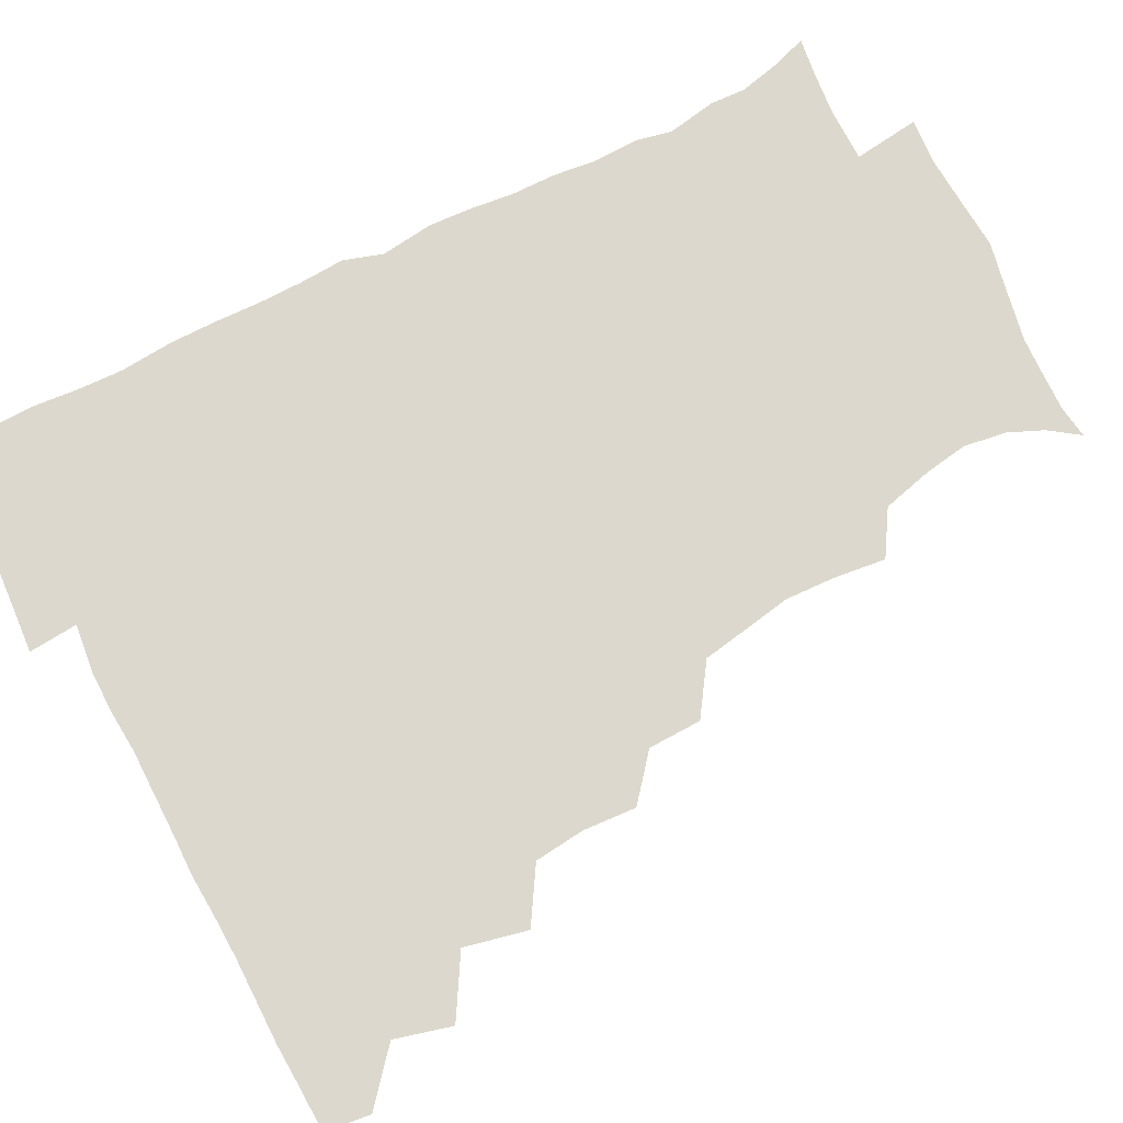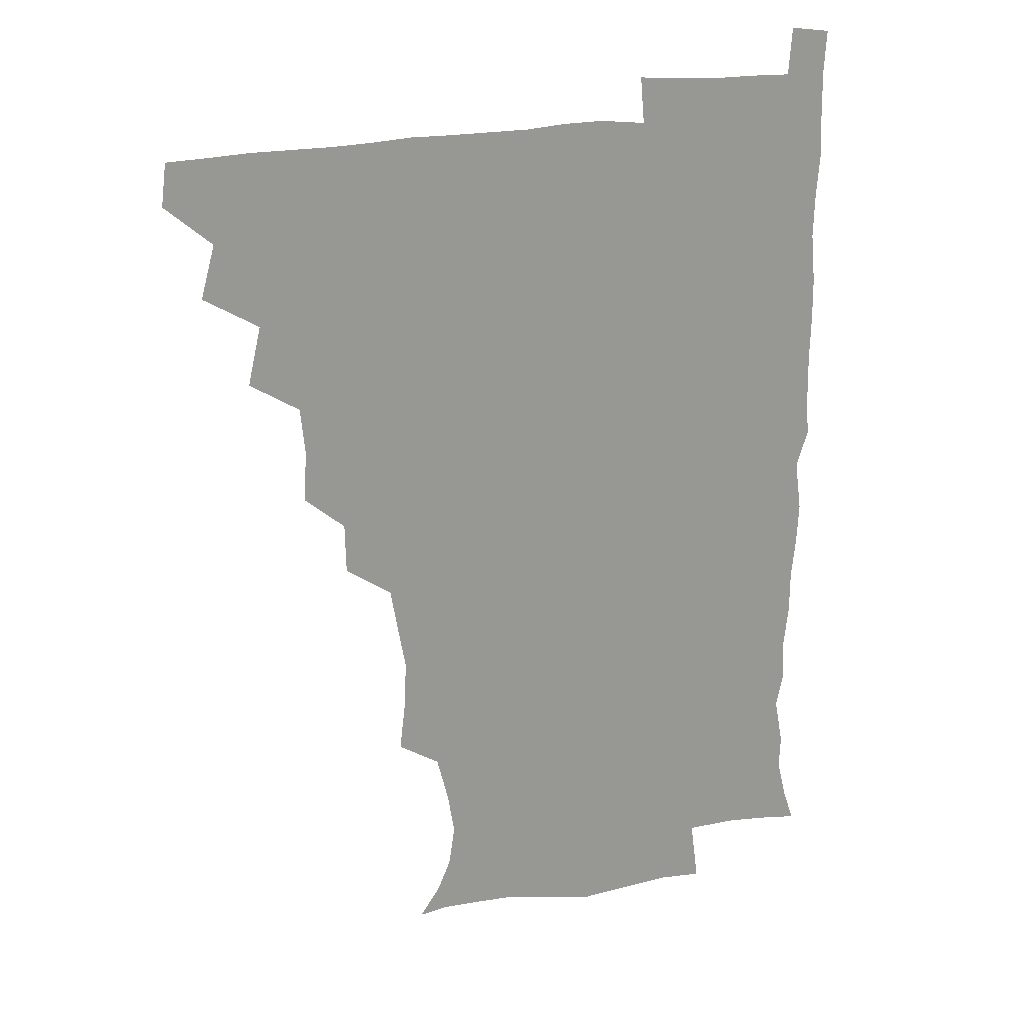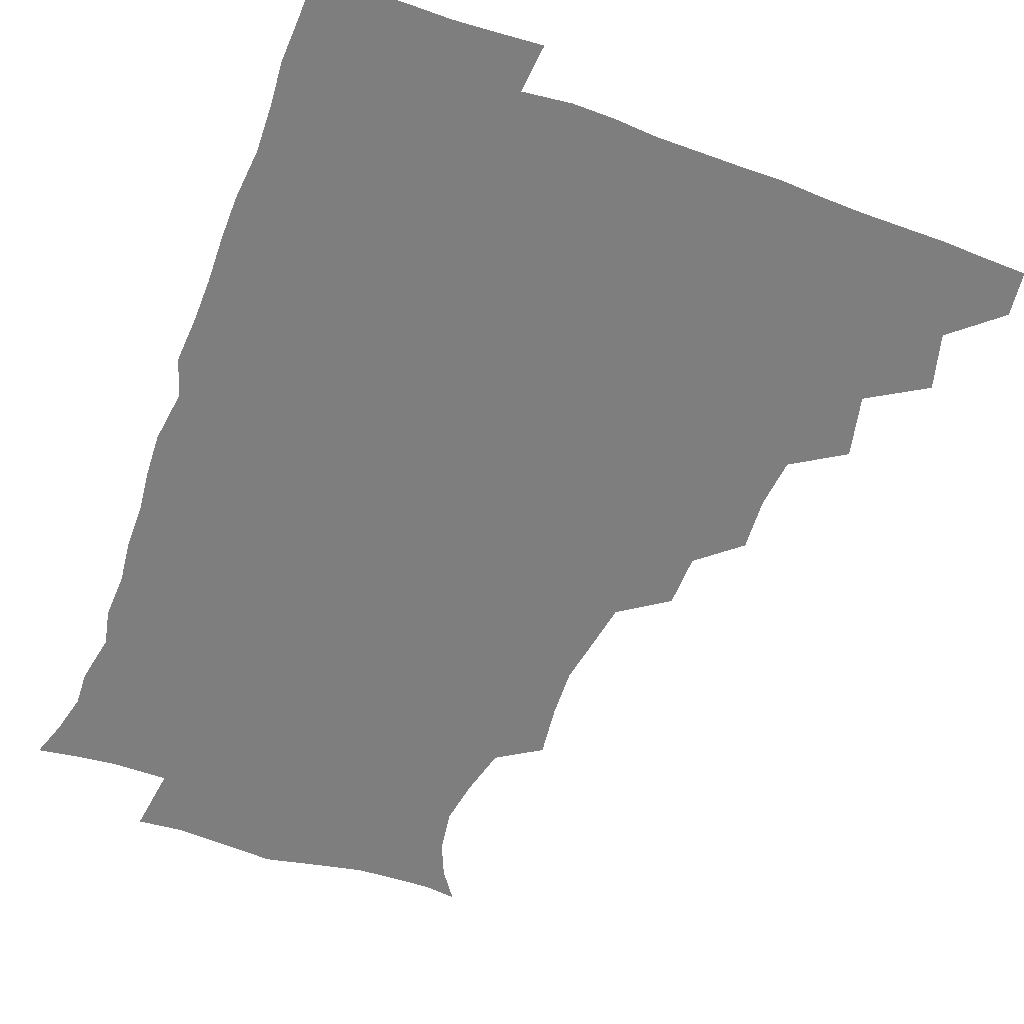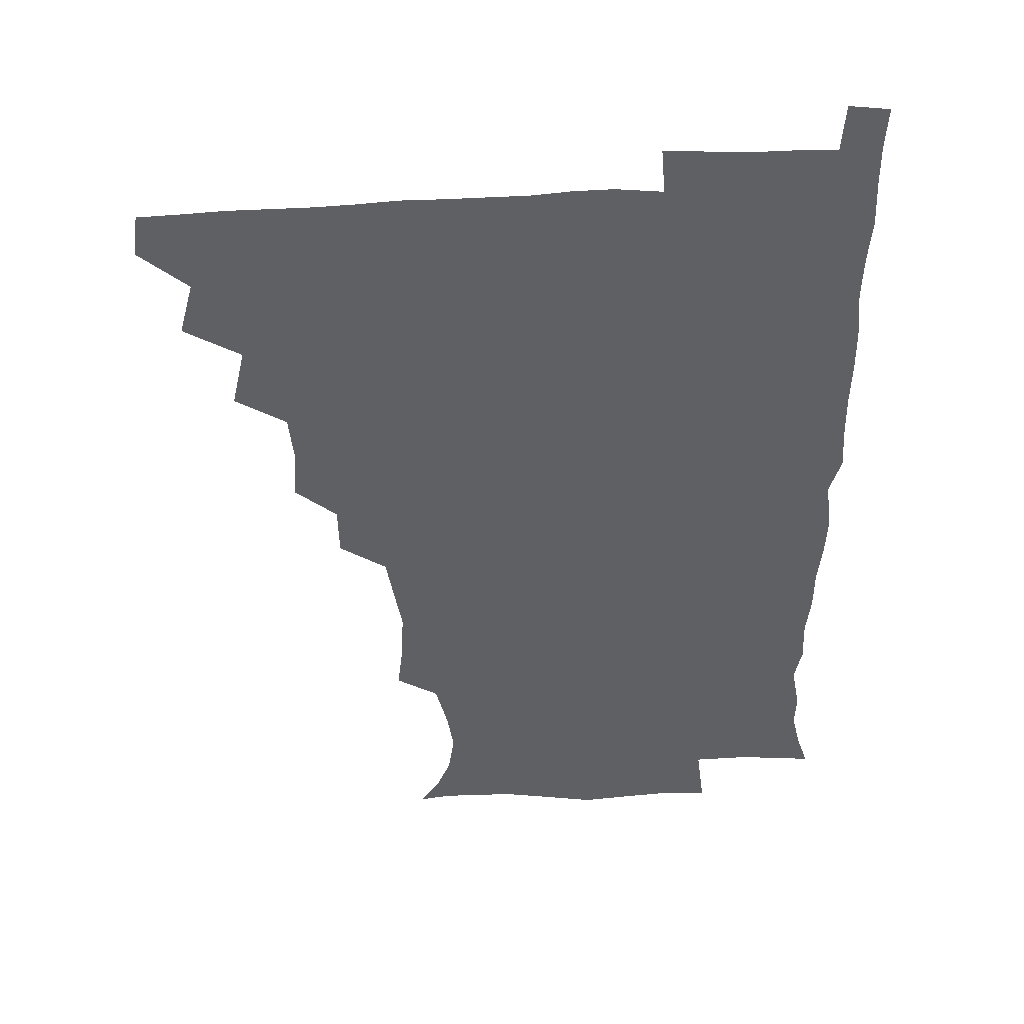
<metadata>
{"format":"obj","ext":"obj","renderer":"f3d","projection":"perspective","resolution":1024,"background":"white","views":[{"elev":72.1,"azim":-117.3,"up":"+Z"},{"elev":21.4,"azim":-20.9,"up":"+Y"},{"elev":-59.4,"azim":159.4,"up":"+Z"},{"elev":43.6,"azim":-4.4,"up":"+Y"}]}
</metadata>
<code>
v 464.7 479.6 0
v 466.6 495.1 0
v 476.9 445.4 0
v 482.1 464.7 0
v 482.6 480.2 0
v 481.7 495.5 0
v 492.5 411.8 0
v 497.4 433.2 0
v 496.8 449.7 0
v 498.4 466 0
v 497.3 480.8 0
v 496.4 496.1 0
v 511.6 364.9 0
v 512.7 383.1 0
v 510.9 400.3 0
v 514.2 421.3 0
v 512.7 435.4 0
v 513.1 451.3 0
v 512.8 466.1 0
v 512.2 480.8 0
v 511.4 496.1 0
v 527.1 334 0
v 526.6 352.3 0
v 528.1 372.4 0
v 528.5 390.7 0
v 529 407.7 0
v 528.2 421.5 0
v 528.3 436.9 0
v 528 451.6 0
v 527.5 466.1 0
v 526.9 481 0
v 526.4 496 0
v 546.9 255.7 0
v 549 273.6 0
v 549.8 290.7 0
v 547.2 305.1 0
v 544.1 322.4 0
v 543.8 342.7 0
v 543.3 359.5 0
v 542.4 374.6 0
v 541.8 389.2 0
v 542.6 406.5 0
v 543.5 422.7 0
v 543.5 437.5 0
v 542.8 451.7 0
v 542.2 466.4 0
v 541.6 481.2 0
v 541.1 496.4 0
v 554.3 177.3 0
v 561.6 187.5 0
v 566.7 199.3 0
v 569 214 0
v 566.5 229.1 0
v 562.2 246.2 0
v 563.1 266.8 0
v 562.6 282.5 0
v 561.6 297.4 0
v 560.2 313.2 0
v 558.8 329.3 0
v 558.7 346.7 0
v 558 361.9 0
v 558.6 378.4 0
v 558.4 393.4 0
v 558.4 408.5 0
v 558.3 423.2 0
v 558 437.4 0
v 558.3 451.7 0
v 557.4 466.1 0
v 556.5 481.4 0
v 555.6 497.2 0
v 565.1 178.7 0
v 573.6 191 0
v 578.9 207 0
v 579 221.7 0
v 577.8 239 0
v 575.9 253.8 0
v 576.4 272.1 0
v 576.3 288.2 0
v 575.5 302.9 0
v 574.5 318.2 0
v 573.6 332.9 0
v 573.1 348.4 0
v 573.1 364 0
v 572.9 378.9 0
v 573.1 394.6 0
v 573.1 409.2 0
v 572.7 423.1 0
v 572.8 437.5 0
v 572.9 451.6 0
v 572.2 466.1 0
v 571.4 481.2 0
v 570.4 496.9 0
v 577.1 178.3 0
v 586.2 192.5 0
v 591.3 211.5 0
v 591.5 227.9 0
v 590.4 243.4 0
v 590 258.9 0
v 590 273.6 0
v 589.2 289.5 0
v 589 305.4 0
v 588.3 318.9 0
v 588 335 0
v 587.5 349.1 0
v 587.6 364.7 0
v 587.3 379.1 0
v 587.4 394.4 0
v 587.4 409.2 0
v 587.5 423.8 0
v 587.3 437.4 0
v 587.1 451.7 0
v 587.1 466 0
v 586.6 480.7 0
v 585.3 496.9 0
v 592.3 177.4 0
v 602 196.9 0
v 604.5 214.4 0
v 604.5 229.2 0
v 603.5 244.2 0
v 603.2 258.6 0
v 603.4 276.8 0
v 603.2 290.7 0
v 602.6 305 0
v 602.6 321.3 0
v 602.1 334.4 0
v 601.7 348.7 0
v 601.7 364.3 0
v 601.8 379.8 0
v 601.8 394.6 0
v 602.1 409.5 0
v 601.8 422.9 0
v 601.8 437.3 0
v 602 451.8 0
v 601.8 465.9 0
v 601.6 480.2 0
v 600.3 496.8 0
v 609.6 173.8 0
v 616.4 197.2 0
v 617.6 214.9 0
v 618 231.7 0
v 617.2 244.8 0
v 617.2 262 0
v 617.1 276.5 0
v 616.8 291.2 0
v 616.9 306.5 0
v 616.7 320.8 0
v 616.4 335.6 0
v 616.4 350.3 0
v 616.4 365.9 0
v 616.3 379.8 0
v 616.1 393.2 0
v 616.5 410.1 0
v 616.6 423.4 0
v 616.9 437.8 0
v 616.7 452 0
v 616.2 466.4 0
v 616.2 480.6 0
v 614.8 497.8 0
v 627.5 170 0
v 630.7 197 0
v 631 216.4 0
v 631.4 232.2 0
v 631.7 247 0
v 631.4 260.4 0
v 631.1 275.4 0
v 630.8 290.3 0
v 630.4 306 0
v 630.7 322 0
v 630.6 335.6 0
v 630.6 350.9 0
v 630.6 365.4 0
v 630.6 380.4 0
v 630.7 394.8 0
v 630.8 409.5 0
v 631 422.9 0
v 631.4 438.7 0
v 631.4 452.3 0
v 631.5 466.4 0
v 630.9 481.3 0
v 629.3 497.9 0
v 645.8 170.9 0
v 645.6 197.6 0
v 645.3 213.7 0
v 644.5 231.7 0
v 645.4 246.5 0
v 645.3 260.4 0
v 644.9 276 0
v 644.9 290.9 0
v 644.6 305.1 0
v 644.5 321.5 0
v 644.7 335.2 0
v 644.5 351 0
v 644.9 365 0
v 644.8 380.5 0
v 644.9 394.7 0
v 644.8 409.7 0
v 645.5 422.7 0
v 645.6 438.2 0
v 645.9 452.5 0
v 646 466.7 0
v 646.3 481 0
v 646.2 495.9 0
v 644.8 512.8 0
v 663.3 171.7 0
v 660.5 196.3 0
v 659.4 214.6 0
v 659.8 227.4 0
v 658.3 246.2 0
v 658.7 261.5 0
v 658.5 276.6 0
v 658.4 292 0
v 658.8 304.9 0
v 658.3 321.2 0
v 658.9 335 0
v 659.5 348.7 0
v 659 364.7 0
v 658.9 380.1 0
v 659.2 394.2 0
v 659.3 408.8 0
v 659.8 423.1 0
v 659.8 438.9 0
v 660.3 452.6 0
v 660.7 466.7 0
v 661 481.1 0
v 660.9 495.7 0
v 659.6 511.6 0
v 678.7 170.3 0
v 675.7 193.2 0
v 673.8 212 0
v 673.3 228.3 0
v 671.8 245.2 0
v 671.6 261.2 0
v 671.5 277.3 0
v 671.7 291.7 0
v 672.2 305.7 0
v 671.9 320.9 0
v 673.2 333.8 0
v 673.2 349 0
v 673.2 363.8 0
v 672.9 379.5 0
v 673.1 394.1 0
v 672.6 409.8 0
v 674.1 423 0
v 674.1 438.2 0
v 674.7 452.5 0
v 675.1 466.7 0
v 675.6 481.2 0
v 675.8 495.3 0
v 675.2 510.5 0
v 694.6 193.1 0
v 688.7 210.9 0
v 686.2 228.5 0
v 686.1 242.5 0
v 685.9 257.4 0
v 686 272.8 0
v 685.7 288.5 0
v 685.7 303.9 0
v 686.6 317.7 0
v 687.7 331.5 0
v 687.1 347.5 0
v 687.1 362.8 0
v 687.7 377.4 0
v 687.7 392.4 0
v 688.6 406.7 0
v 688.3 422.3 0
v 688.9 436.7 0
v 688.7 452.6 0
v 689.4 467 0
v 689.8 481.3 0
v 690.3 495.7 0
v 690.2 510.5 0
v 710.5 191.3 0
v 703.6 208.1 0
v 701.7 222.3 0
v 699.5 239.1 0
v 699.4 253.1 0
v 699.7 268.4 0
v 700.2 283 0
v 699.9 299.2 0
v 701 313.4 0
v 701.9 328 0
v 701.2 344.4 0
v 701 359.9 0
v 702.5 374.2 0
v 703.3 388.5 0
v 703.2 404.1 0
v 701.9 421 0
v 703.2 435 0
v 703.9 450.2 0
v 703.9 466 0
v 704.4 480.9 0
v 704.9 495.6 0
v 705.2 510 0
v 706.5 527.3 0
v 723.3 189.3 0
v 719.1 202.1 0
v 715.8 215.9 0
v 716.3 227.9 0
v 713.1 245 0
v 715.8 257.5 0
v 715.2 273.4 0
v 716.9 287.9 0
v 717.1 303.8 0
v 718.7 318.4 0
v 719.6 333.5 0
v 717.2 351.7 0
v 721.5 365.2 0
v 720.5 381.2 0
v 720.3 397 0
v 720.8 412.6 0
v 720.7 428.4 0
v 719.1 446.6 0
v 719.7 463 0
v 721 478.6 0
v 720.3 495.1 0
v 720.2 510.4 0
v 721.2 525.3 0
f 4 5 1
f 1 5 2
f 5 6 2
f 8 9 3
f 3 9 4
f 9 10 4
f 4 10 5
f 10 11 5
f 5 11 6
f 11 12 6
f 15 16 7
f 7 16 8
f 16 17 8
f 8 17 9
f 17 18 9
f 9 18 10
f 18 19 10
f 10 19 11
f 19 20 11
f 11 20 12
f 20 21 12
f 23 24 13
f 13 24 14
f 24 25 14
f 14 25 15
f 25 26 15
f 15 26 16
f 26 27 16
f 16 27 17
f 27 28 17
f 17 28 18
f 28 29 18
f 18 29 19
f 29 30 19
f 19 30 20
f 30 31 20
f 20 31 21
f 31 32 21
f 37 38 22
f 22 38 23
f 38 39 23
f 23 39 24
f 39 40 24
f 24 40 25
f 40 41 25
f 25 41 26
f 41 42 26
f 26 42 27
f 42 43 27
f 27 43 28
f 43 44 28
f 28 44 29
f 44 45 29
f 29 45 30
f 45 46 30
f 30 46 31
f 46 47 31
f 31 47 32
f 47 48 32
f 54 55 33
f 33 55 34
f 55 56 34
f 34 56 35
f 56 57 35
f 35 57 36
f 57 58 36
f 36 58 37
f 58 59 37
f 37 59 38
f 59 60 38
f 38 60 39
f 60 61 39
f 39 61 40
f 61 62 40
f 40 62 41
f 62 63 41
f 41 63 42
f 63 64 42
f 42 64 43
f 64 65 43
f 43 65 44
f 65 66 44
f 44 66 45
f 66 67 45
f 45 67 46
f 67 68 46
f 46 68 47
f 68 69 47
f 47 69 48
f 69 70 48
f 49 71 50
f 71 72 50
f 50 72 51
f 72 73 51
f 51 73 52
f 73 74 52
f 52 74 53
f 74 75 53
f 53 75 54
f 75 76 54
f 54 76 55
f 76 77 55
f 55 77 56
f 77 78 56
f 56 78 57
f 78 79 57
f 57 79 58
f 79 80 58
f 58 80 59
f 80 81 59
f 59 81 60
f 81 82 60
f 60 82 61
f 82 83 61
f 61 83 62
f 83 84 62
f 62 84 63
f 84 85 63
f 63 85 64
f 85 86 64
f 64 86 65
f 86 87 65
f 65 87 66
f 87 88 66
f 66 88 67
f 88 89 67
f 67 89 68
f 89 90 68
f 68 90 69
f 90 91 69
f 69 91 70
f 91 92 70
f 71 93 72
f 93 94 72
f 72 94 73
f 94 95 73
f 73 95 74
f 95 96 74
f 74 96 75
f 96 97 75
f 75 97 76
f 97 98 76
f 76 98 77
f 98 99 77
f 77 99 78
f 99 100 78
f 78 100 79
f 100 101 79
f 79 101 80
f 101 102 80
f 80 102 81
f 102 103 81
f 81 103 82
f 103 104 82
f 82 104 83
f 104 105 83
f 83 105 84
f 105 106 84
f 84 106 85
f 106 107 85
f 85 107 86
f 107 108 86
f 86 108 87
f 108 109 87
f 87 109 88
f 109 110 88
f 88 110 89
f 110 111 89
f 89 111 90
f 111 112 90
f 90 112 91
f 112 113 91
f 91 113 92
f 113 114 92
f 93 115 94
f 115 116 94
f 94 116 95
f 116 117 95
f 95 117 96
f 117 118 96
f 96 118 97
f 118 119 97
f 97 119 98
f 119 120 98
f 98 120 99
f 120 121 99
f 99 121 100
f 121 122 100
f 100 122 101
f 122 123 101
f 101 123 102
f 123 124 102
f 102 124 103
f 124 125 103
f 103 125 104
f 125 126 104
f 104 126 105
f 126 127 105
f 105 127 106
f 127 128 106
f 106 128 107
f 128 129 107
f 107 129 108
f 129 130 108
f 108 130 109
f 130 131 109
f 109 131 110
f 131 132 110
f 110 132 111
f 132 133 111
f 111 133 112
f 133 134 112
f 112 134 113
f 134 135 113
f 113 135 114
f 135 136 114
f 115 137 116
f 137 138 116
f 116 138 117
f 138 139 117
f 117 139 118
f 139 140 118
f 118 140 119
f 140 141 119
f 119 141 120
f 141 142 120
f 120 142 121
f 142 143 121
f 121 143 122
f 143 144 122
f 122 144 123
f 144 145 123
f 123 145 124
f 145 146 124
f 124 146 125
f 146 147 125
f 125 147 126
f 147 148 126
f 126 148 127
f 148 149 127
f 127 149 128
f 149 150 128
f 128 150 129
f 150 151 129
f 129 151 130
f 151 152 130
f 130 152 131
f 152 153 131
f 131 153 132
f 153 154 132
f 132 154 133
f 154 155 133
f 133 155 134
f 155 156 134
f 134 156 135
f 156 157 135
f 135 157 136
f 157 158 136
f 137 159 138
f 159 160 138
f 138 160 139
f 160 161 139
f 139 161 140
f 161 162 140
f 140 162 141
f 162 163 141
f 141 163 142
f 163 164 142
f 142 164 143
f 164 165 143
f 143 165 144
f 165 166 144
f 144 166 145
f 166 167 145
f 145 167 146
f 167 168 146
f 146 168 147
f 168 169 147
f 147 169 148
f 169 170 148
f 148 170 149
f 170 171 149
f 149 171 150
f 171 172 150
f 150 172 151
f 172 173 151
f 151 173 152
f 173 174 152
f 152 174 153
f 174 175 153
f 153 175 154
f 175 176 154
f 154 176 155
f 176 177 155
f 155 177 156
f 177 178 156
f 156 178 157
f 178 179 157
f 157 179 158
f 179 180 158
f 159 181 160
f 181 182 160
f 160 182 161
f 182 183 161
f 161 183 162
f 183 184 162
f 162 184 163
f 184 185 163
f 163 185 164
f 185 186 164
f 164 186 165
f 186 187 165
f 165 187 166
f 187 188 166
f 166 188 167
f 188 189 167
f 167 189 168
f 189 190 168
f 168 190 169
f 190 191 169
f 169 191 170
f 191 192 170
f 170 192 171
f 192 193 171
f 171 193 172
f 193 194 172
f 172 194 173
f 194 195 173
f 173 195 174
f 195 196 174
f 174 196 175
f 196 197 175
f 175 197 176
f 197 198 176
f 176 198 177
f 198 199 177
f 177 199 178
f 199 200 178
f 178 200 179
f 200 201 179
f 179 201 180
f 201 202 180
f 181 204 182
f 204 205 182
f 182 205 183
f 205 206 183
f 183 206 184
f 206 207 184
f 184 207 185
f 207 208 185
f 185 208 186
f 208 209 186
f 186 209 187
f 209 210 187
f 187 210 188
f 210 211 188
f 188 211 189
f 211 212 189
f 189 212 190
f 212 213 190
f 190 213 191
f 213 214 191
f 191 214 192
f 214 215 192
f 192 215 193
f 215 216 193
f 193 216 194
f 216 217 194
f 194 217 195
f 217 218 195
f 195 218 196
f 218 219 196
f 196 219 197
f 219 220 197
f 197 220 198
f 220 221 198
f 198 221 199
f 221 222 199
f 199 222 200
f 222 223 200
f 200 223 201
f 223 224 201
f 201 224 202
f 224 225 202
f 202 225 203
f 225 226 203
f 204 227 205
f 227 228 205
f 205 228 206
f 228 229 206
f 206 229 207
f 229 230 207
f 207 230 208
f 230 231 208
f 208 231 209
f 231 232 209
f 209 232 210
f 232 233 210
f 210 233 211
f 233 234 211
f 211 234 212
f 234 235 212
f 212 235 213
f 235 236 213
f 213 236 214
f 236 237 214
f 214 237 215
f 237 238 215
f 215 238 216
f 238 239 216
f 216 239 217
f 239 240 217
f 217 240 218
f 240 241 218
f 218 241 219
f 241 242 219
f 219 242 220
f 242 243 220
f 220 243 221
f 243 244 221
f 221 244 222
f 244 245 222
f 222 245 223
f 245 246 223
f 223 246 224
f 246 247 224
f 224 247 225
f 247 248 225
f 225 248 226
f 248 249 226
f 228 250 229
f 250 251 229
f 229 251 230
f 251 252 230
f 230 252 231
f 252 253 231
f 231 253 232
f 253 254 232
f 232 254 233
f 254 255 233
f 233 255 234
f 255 256 234
f 234 256 235
f 256 257 235
f 235 257 236
f 257 258 236
f 236 258 237
f 258 259 237
f 237 259 238
f 259 260 238
f 238 260 239
f 260 261 239
f 239 261 240
f 261 262 240
f 240 262 241
f 262 263 241
f 241 263 242
f 263 264 242
f 242 264 243
f 264 265 243
f 243 265 244
f 265 266 244
f 244 266 245
f 266 267 245
f 245 267 246
f 267 268 246
f 246 268 247
f 268 269 247
f 247 269 248
f 269 270 248
f 248 270 249
f 270 271 249
f 250 272 251
f 272 273 251
f 251 273 252
f 273 274 252
f 252 274 253
f 274 275 253
f 253 275 254
f 275 276 254
f 254 276 255
f 276 277 255
f 255 277 256
f 277 278 256
f 256 278 257
f 278 279 257
f 257 279 258
f 279 280 258
f 258 280 259
f 280 281 259
f 259 281 260
f 281 282 260
f 260 282 261
f 282 283 261
f 261 283 262
f 283 284 262
f 262 284 263
f 284 285 263
f 263 285 264
f 285 286 264
f 264 286 265
f 286 287 265
f 265 287 266
f 287 288 266
f 266 288 267
f 288 289 267
f 267 289 268
f 289 290 268
f 268 290 269
f 290 291 269
f 269 291 270
f 291 292 270
f 270 292 271
f 292 293 271
f 272 295 273
f 295 296 273
f 273 296 274
f 296 297 274
f 274 297 275
f 297 298 275
f 275 298 276
f 298 299 276
f 276 299 277
f 299 300 277
f 277 300 278
f 300 301 278
f 278 301 279
f 301 302 279
f 279 302 280
f 302 303 280
f 280 303 281
f 303 304 281
f 281 304 282
f 304 305 282
f 282 305 283
f 305 306 283
f 283 306 284
f 306 307 284
f 284 307 285
f 307 308 285
f 285 308 286
f 308 309 286
f 286 309 287
f 309 310 287
f 287 310 288
f 310 311 288
f 288 311 289
f 311 312 289
f 289 312 290
f 312 313 290
f 290 313 291
f 313 314 291
f 291 314 292
f 314 315 292
f 292 315 293
f 315 316 293
f 293 316 294
f 316 317 294

</code>
